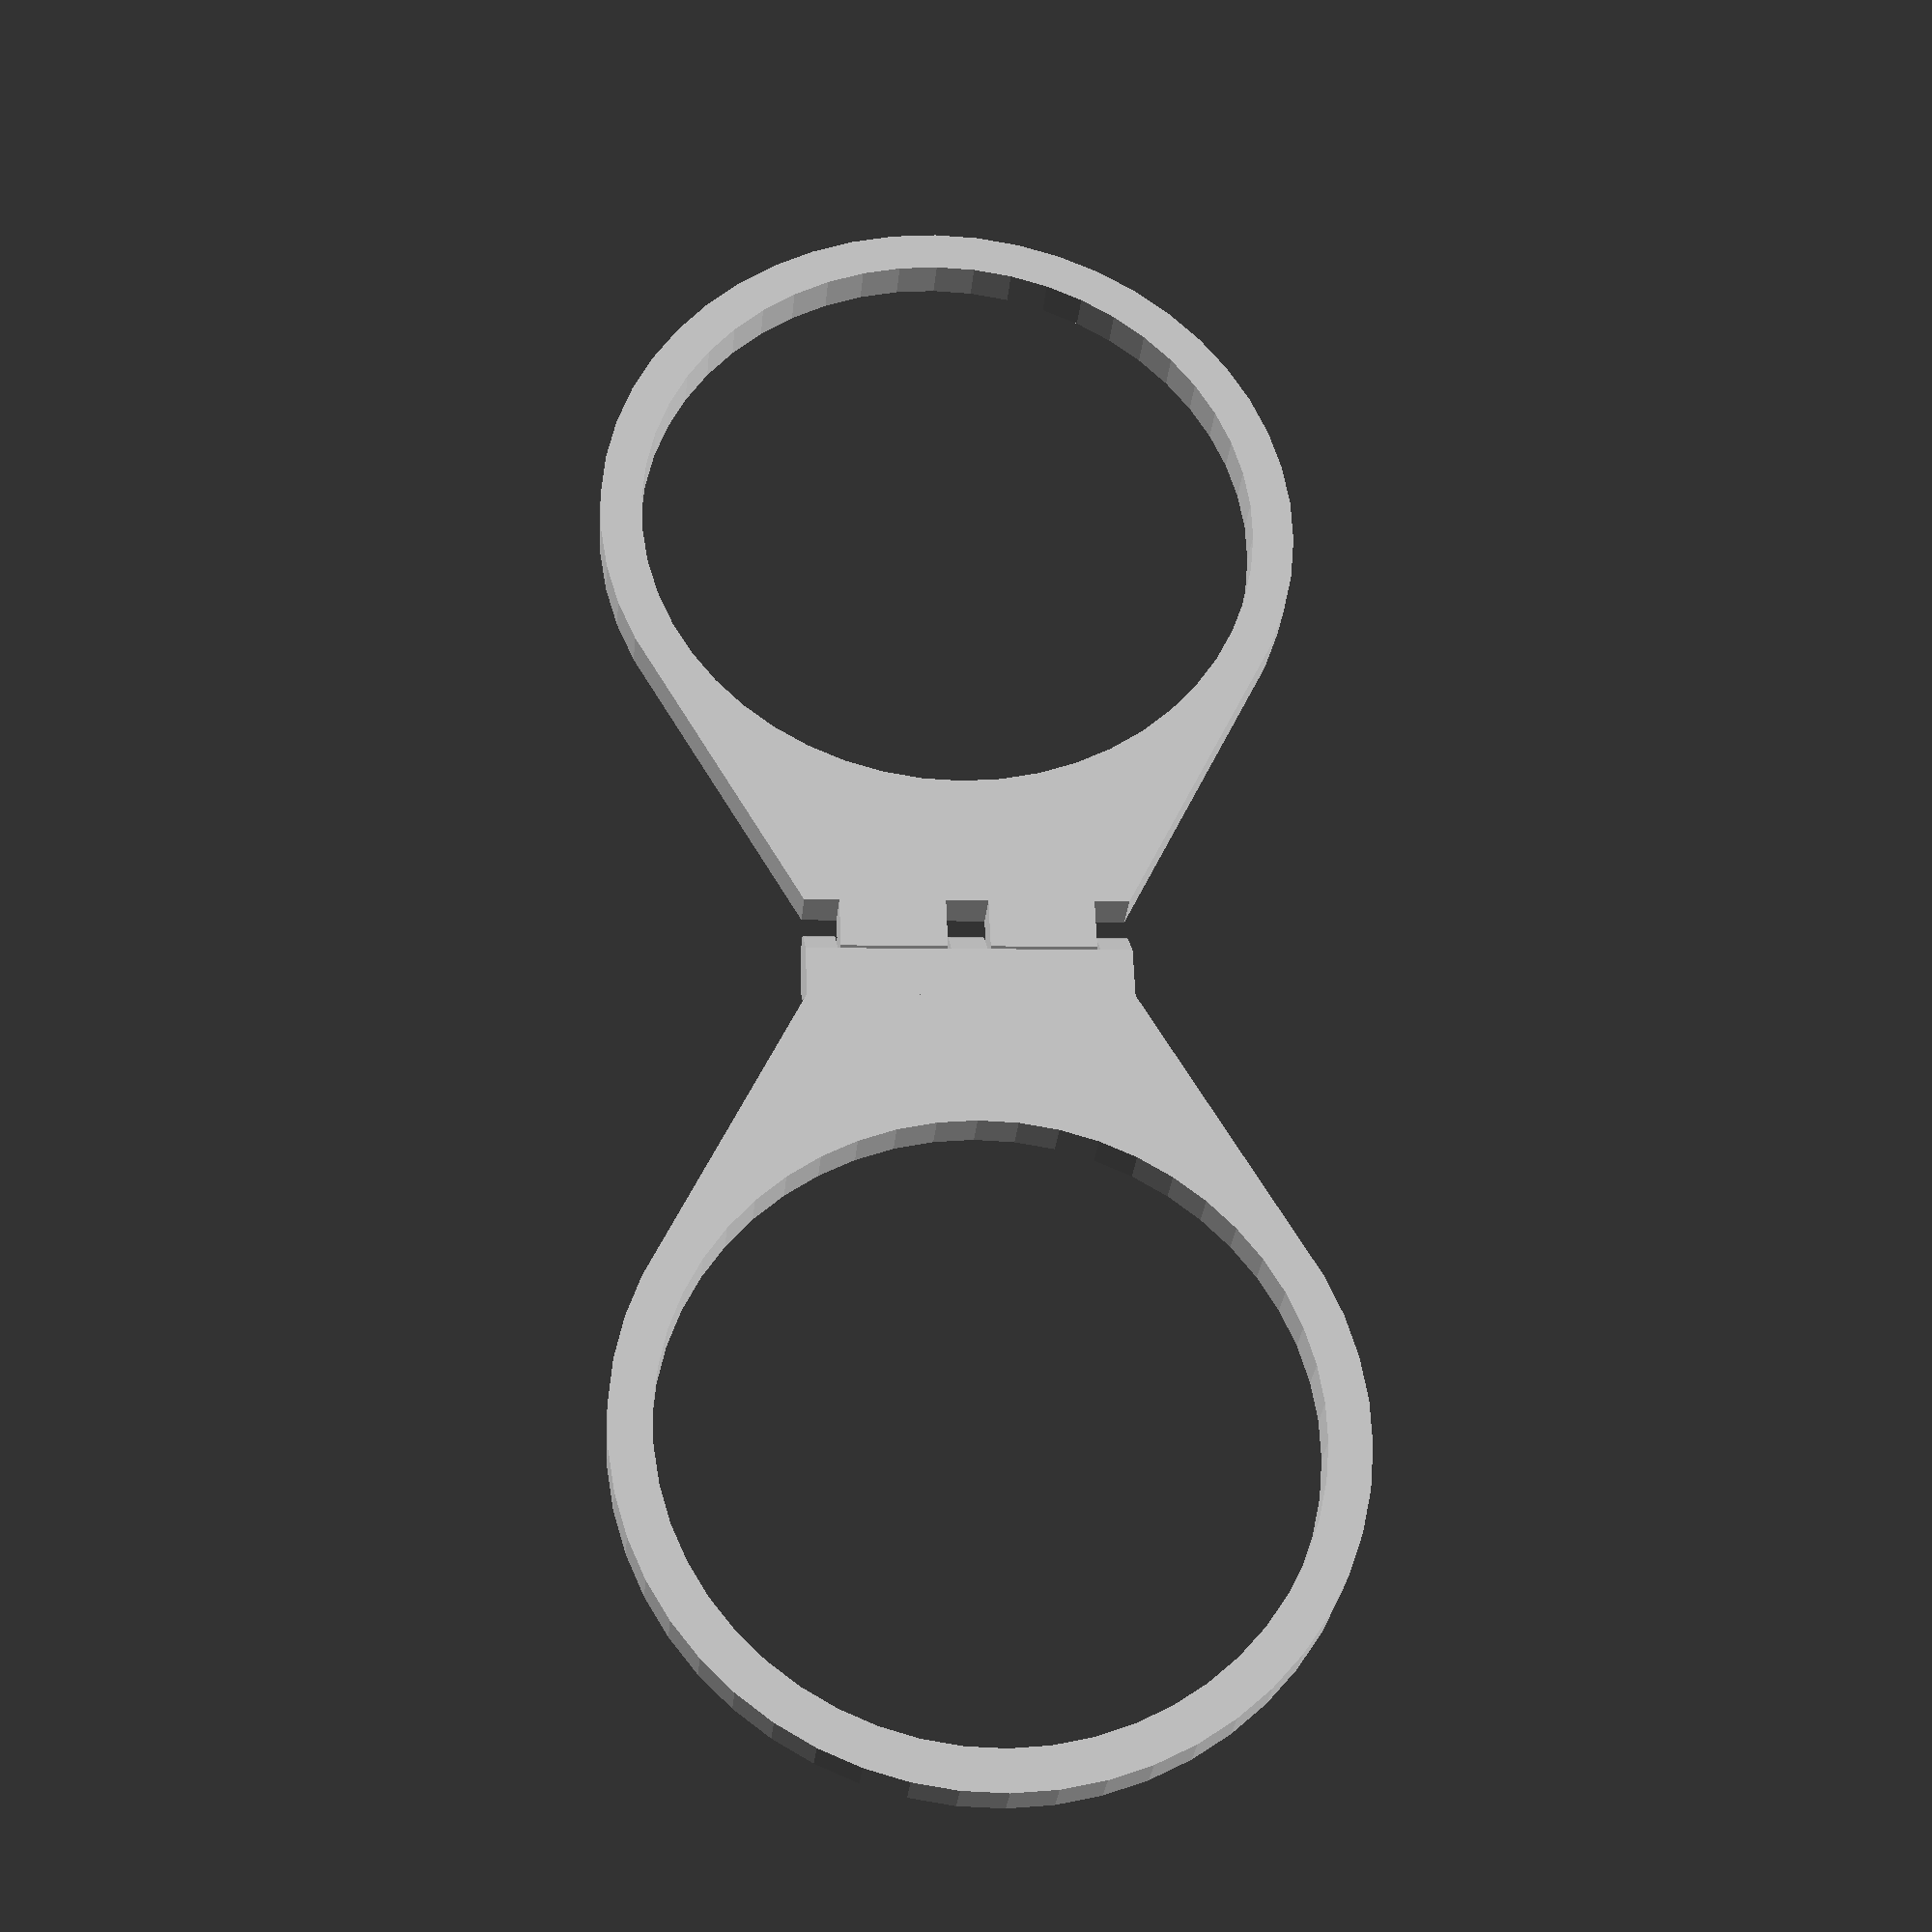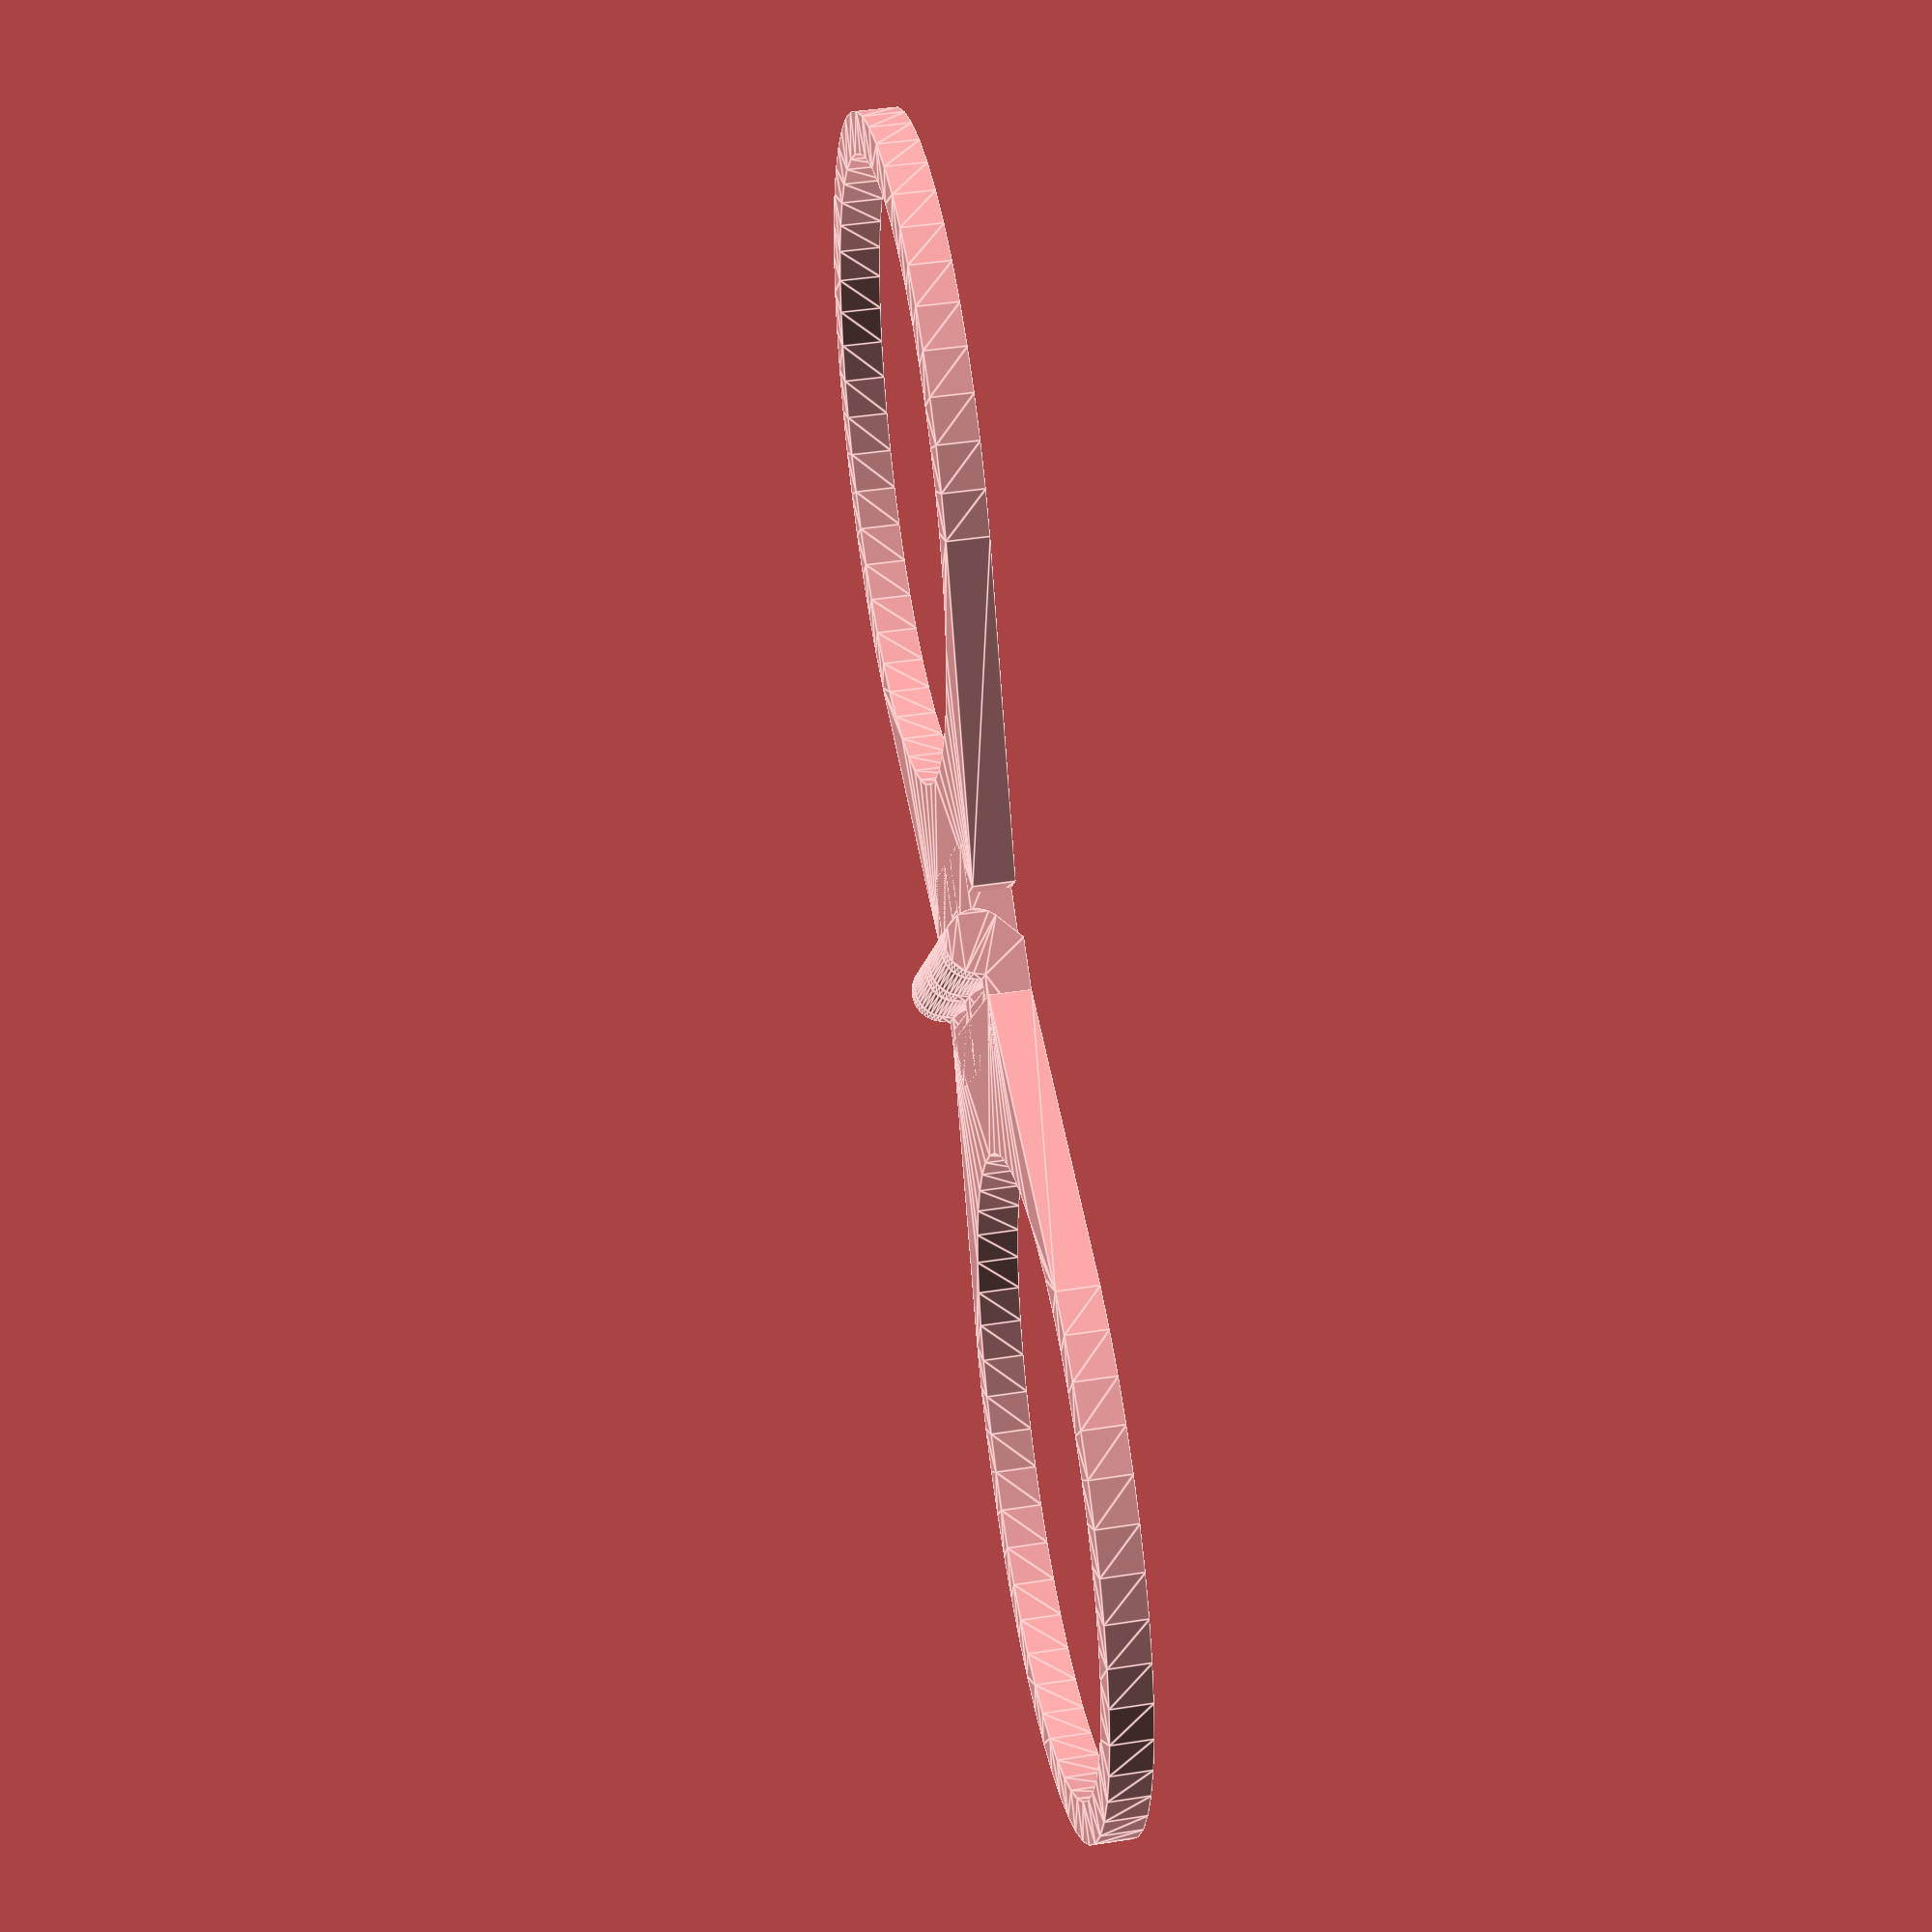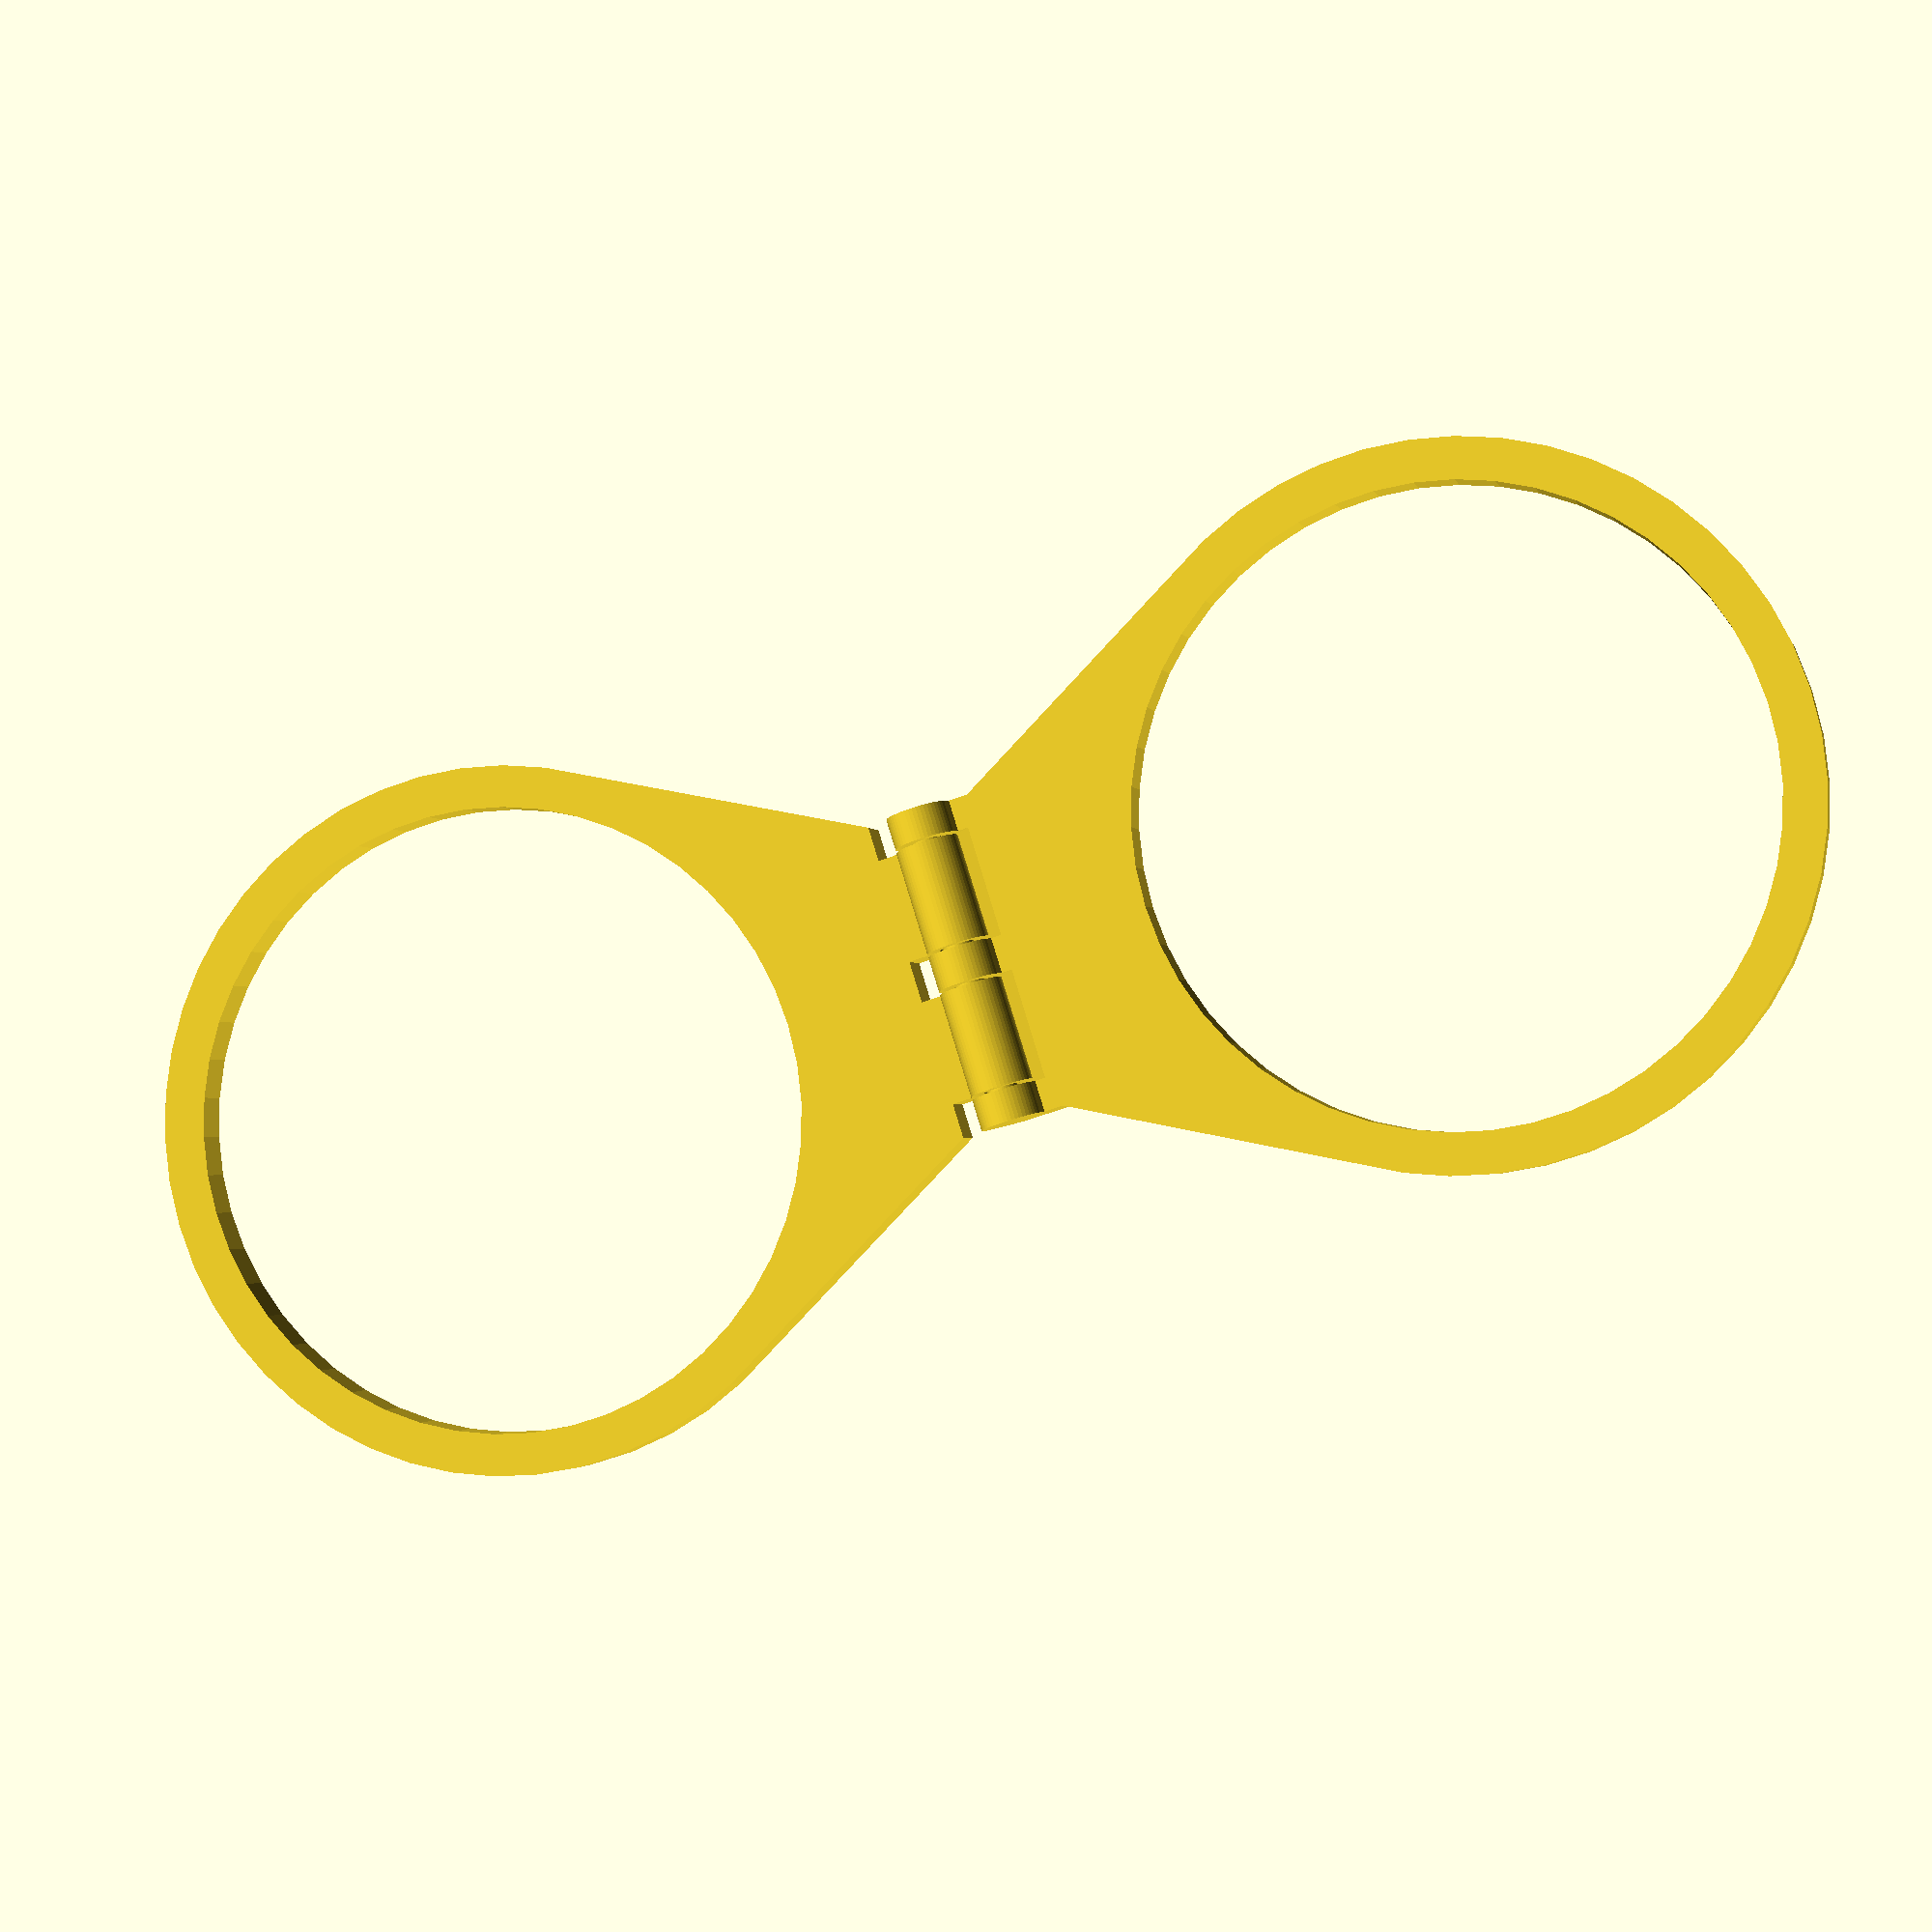
<openscad>
$fn=50;

translate([0,0,-7]){
    hinge();
}
translate([0,0,7]){
    hinge();
}

translate([48,0,0]){
    rotate([0,180,0]){
        holder();
    }
}

translate([-48,0,0]){
    holder();
}

module holder(){
    rotate([90,0,0]){
        linear_extrude(4){
            difference(){
                hull(){
                    circle(34);
                    translate([38,0,0]){
                        square([10,30.6], center=true);
                    }
                }
                circle(30);
            }
        }
    }
}

module hinge(){
    pinRadius = 1.5;
    clearance = 0.3;
    knuckleOuterRadius = 3;
    knuckleInnerRadius = pinRadius + clearance;
    knuckleWidth = 10;
    pinSideWidth = 3;

    leafLength = 10;
    leafHeight = 4;

    pinLength = knuckleWidth+4;
    pinSideOffset = knuckleWidth/2+pinSideWidth/2+clearance;

    translate([0,clearance,0]){
        pin();
        knuckle();
        pinSide(pinSideOffset);
        pinSide(-pinSideOffset);
        centerSection();
    }

    module pin(){
        translate([0,0,-pinLength/2]){
            linear_extrude(pinLength){
                pinSection();
            }
        }
    }

    module knuckle(){
        translate([0,0,-knuckleWidth/2]){
            linear_extrude(knuckleWidth){
                knuckleSection();
            }
        }
    }

    module centerSection(){
        linear_extrude(12, center=true){
            translate([-clearance/2, -clearance, 0]){
                polygon([
                    [-leafLength, 0],
                    [-leafLength, -leafHeight],
                    [0, -leafHeight],
                    [-leafHeight,0]
                ]);
            }
        }
    }

    module pinSide(zMove){
        rotate([0,180,0]){
            translate([0,0,-pinSideWidth/2+zMove]){
                linear_extrude(pinSideWidth){
                    roundHead();
                }
            }
        }
    }

    module pinSection(){
        circle(pinRadius);
    }

    module knuckleSection(){
        difference(){
            roundHead();
            circle(knuckleInnerRadius);
        }
    }

    module roundHead(){
        offset = leafHeight/2+clearance;
        translate([leafLength/2+clearance/2,-offset,0]){
            square([leafLength,leafHeight], center=true);
        }
        hull(){
            translate([knuckleOuterRadius/2+clearance/2,-offset,0]){
                square([knuckleOuterRadius,leafHeight], center=true);
            }
            circle(knuckleOuterRadius);
        }
    }
}


</openscad>
<views>
elev=3.5 azim=245.1 roll=84.3 proj=p view=solid
elev=188.9 azim=81.8 roll=186.2 proj=p view=edges
elev=96.0 azim=193.4 roll=17.0 proj=p view=solid
</views>
